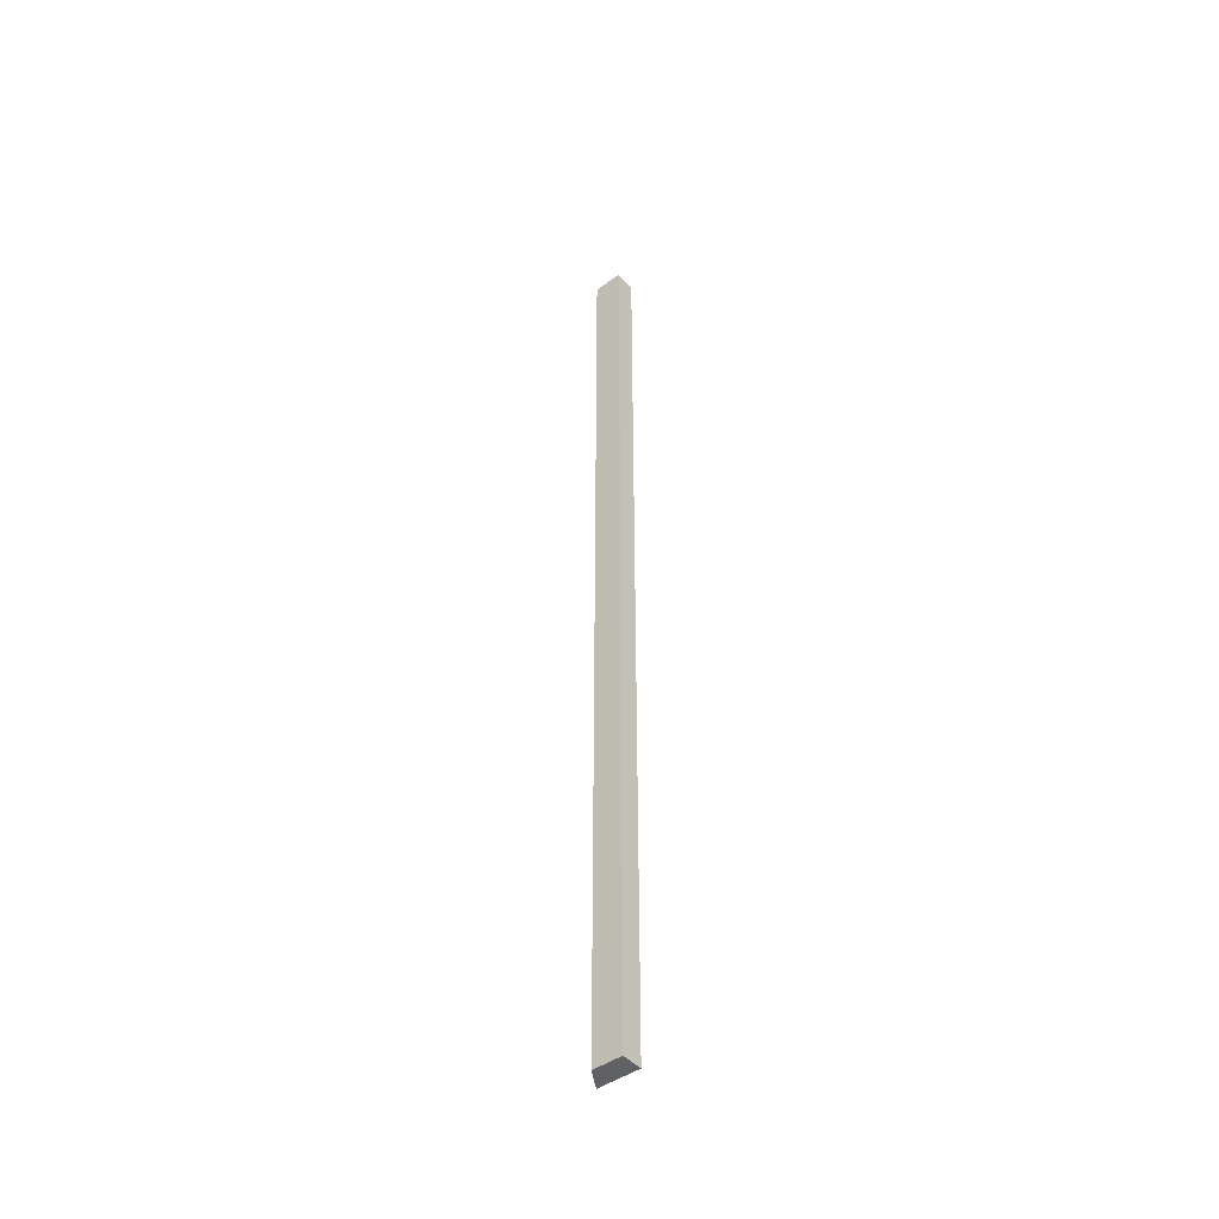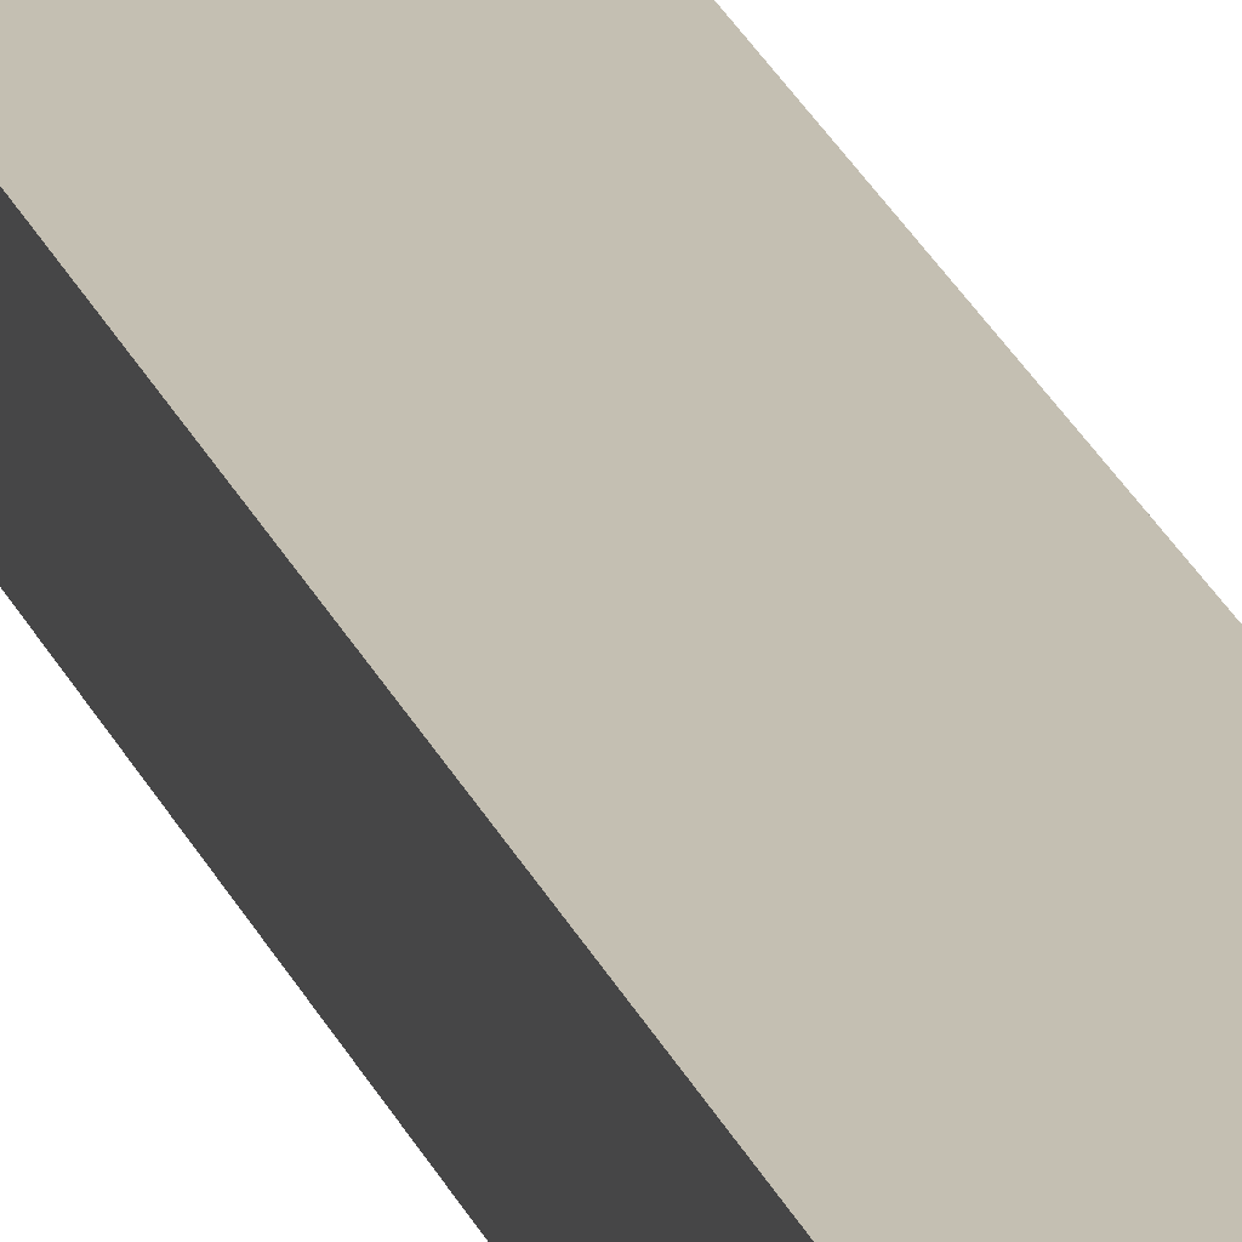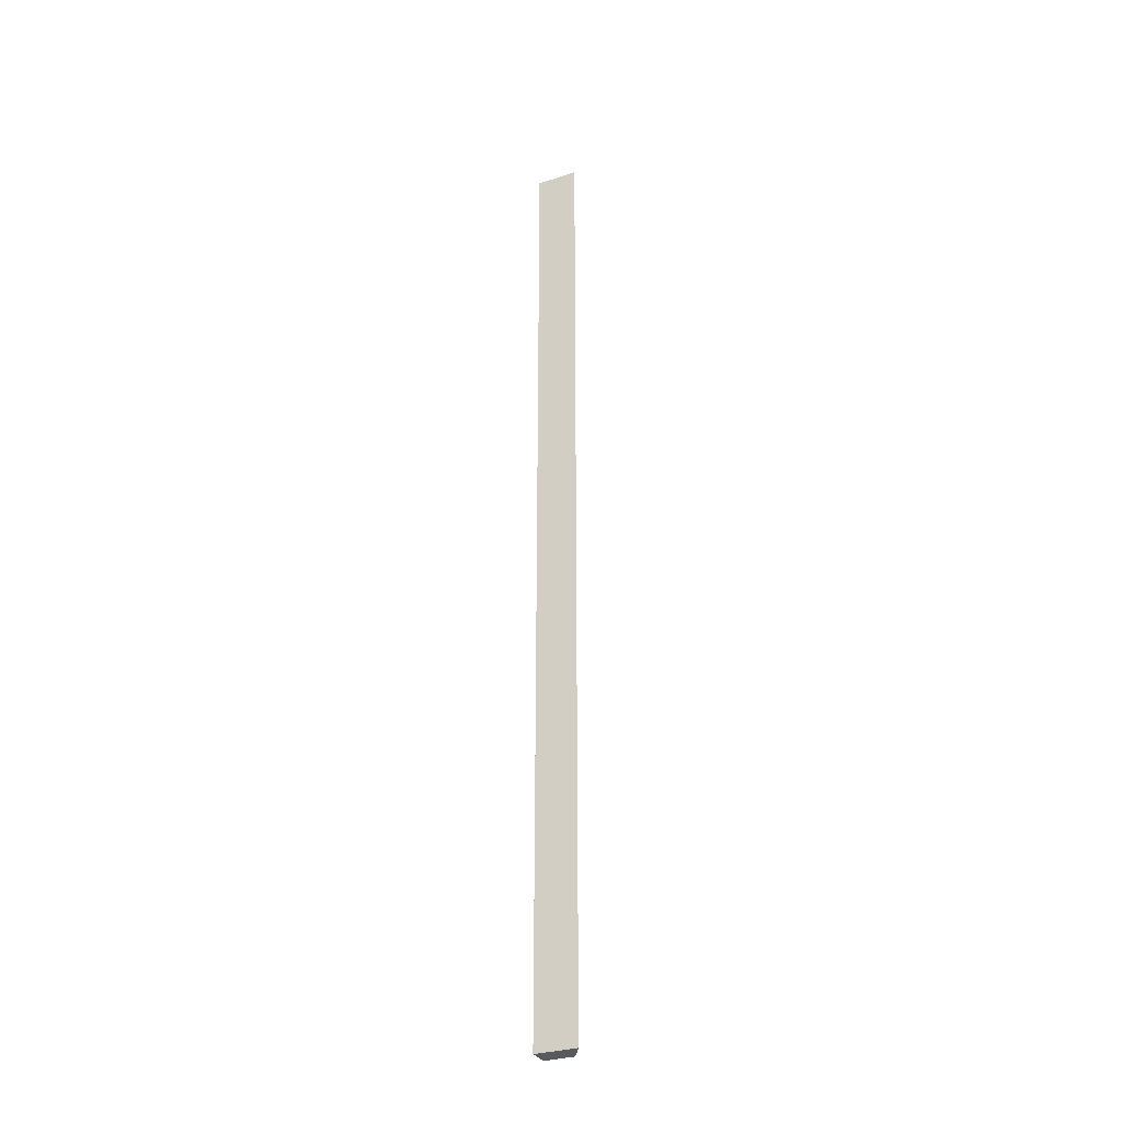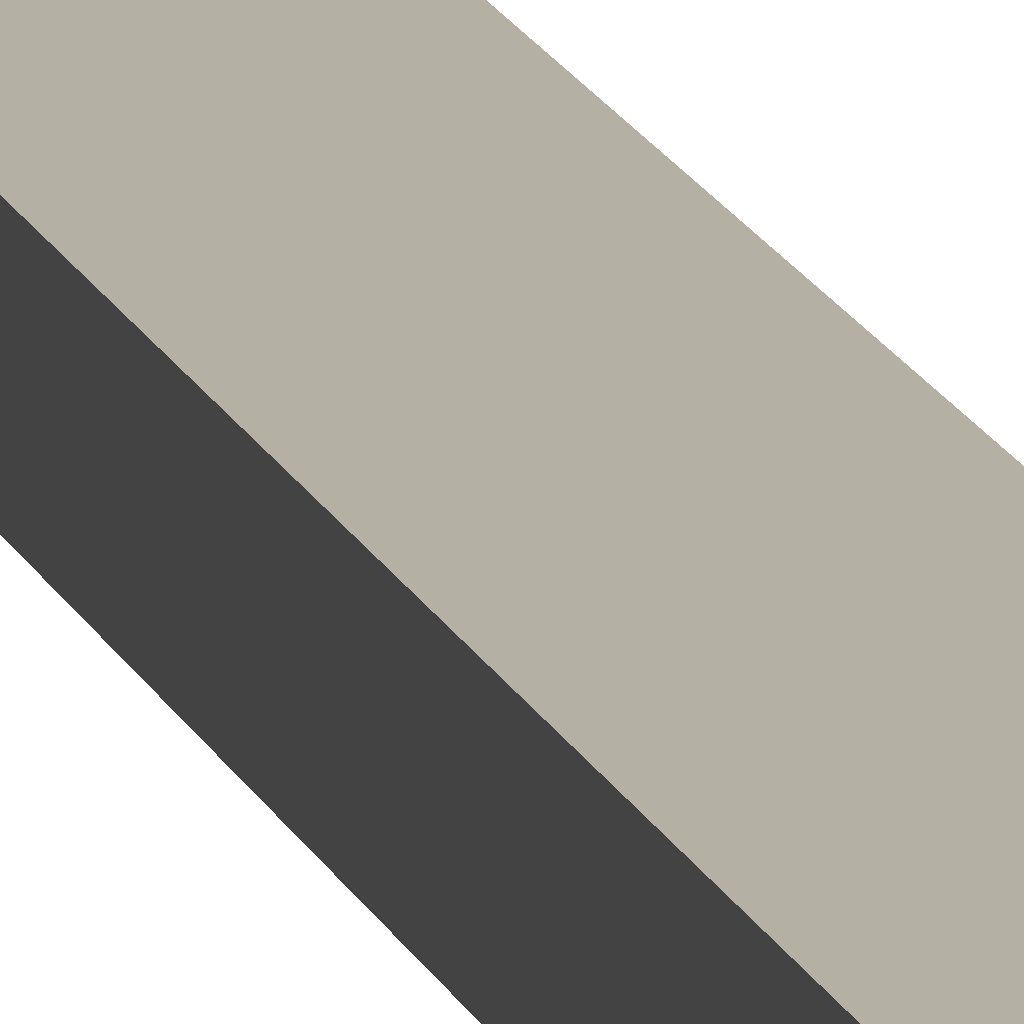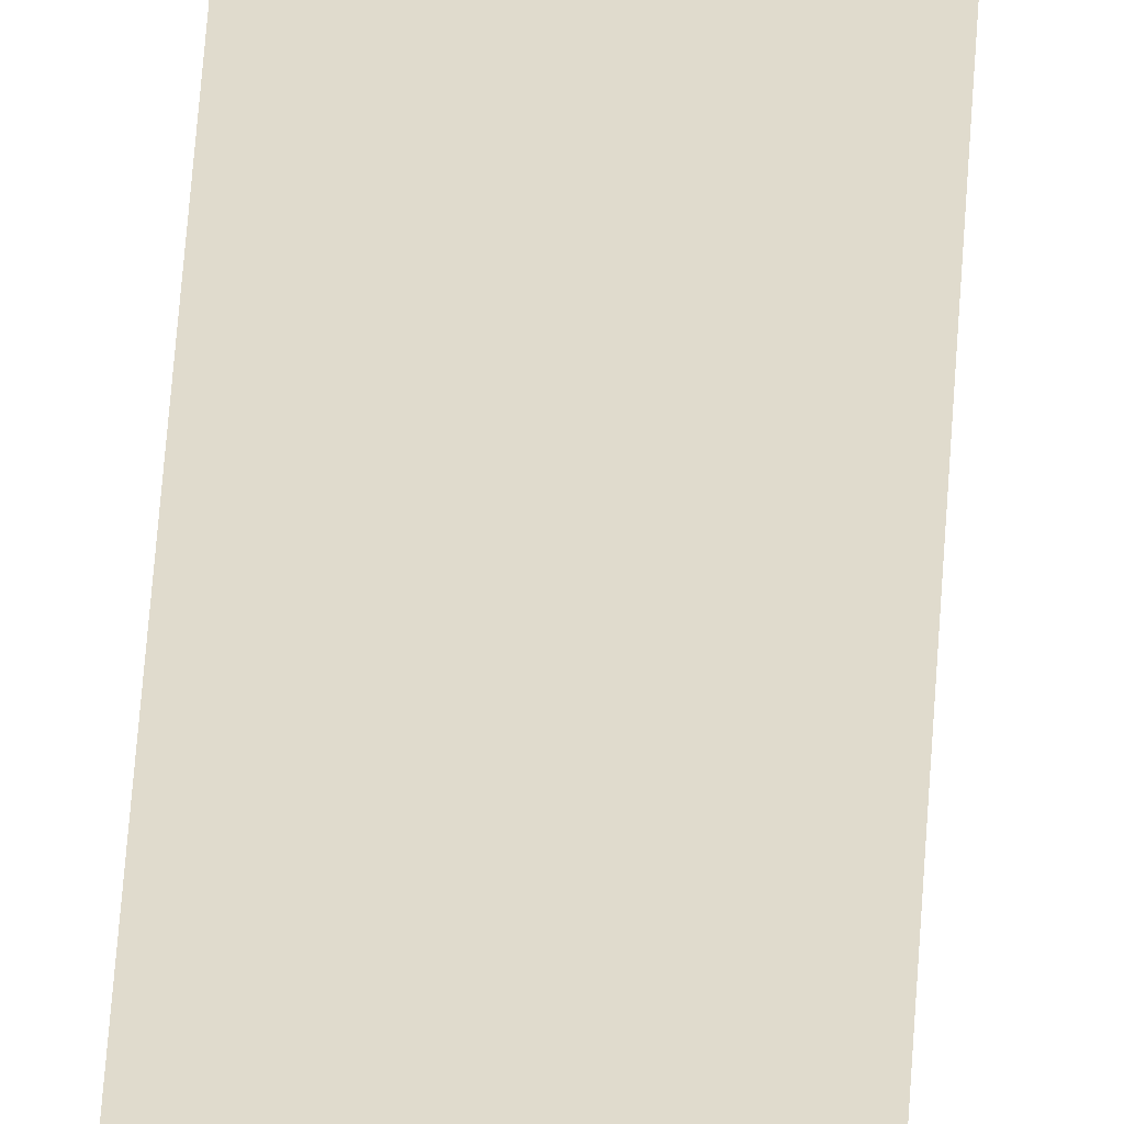
<metadata>
{"format":"obj","ext":"obj","renderer":"f3d","projection":"perspective","resolution":1024,"background":"white","views":[{"elev":-46.0,"azim":-141.0,"up":"+Y"},{"elev":17.6,"azim":-13.5,"up":"+Z"},{"elev":-31.1,"azim":24.9,"up":"+Y"},{"elev":11.5,"azim":-12.0,"up":"+Z"},{"elev":33.3,"azim":2.5,"up":"+Z"}]}
</metadata>
<code>
g pb_Mesh390628
v -108 -160 0
v -118 -160 0
v -108 70 0
v -118 70 0
v -118 -160 0
v -118 -160 -5
v -118 70 0
v -118 70 -5
v -118 -160 -5
v -111 -160 -5
v -118 70 -5
v -111 70 -5
v -111 -160 -5
v -108 -160 0
v -111 70 -5
v -108 70 0
v -108 70 0
v -118 70 0
v -111 70 -5
v -118 70 -5
v -111 -160 -5
v -118 -160 -5
v -108 -160 0
v -118 -160 0
g pb_Mesh390628_0
f 3 2 1
f 3 4 2
f 7 6 5
f 7 8 6
f 11 10 9
f 11 12 10
f 15 14 13
f 15 16 14
f 19 18 17
f 19 20 18
f 23 22 21
f 23 24 22

</code>
